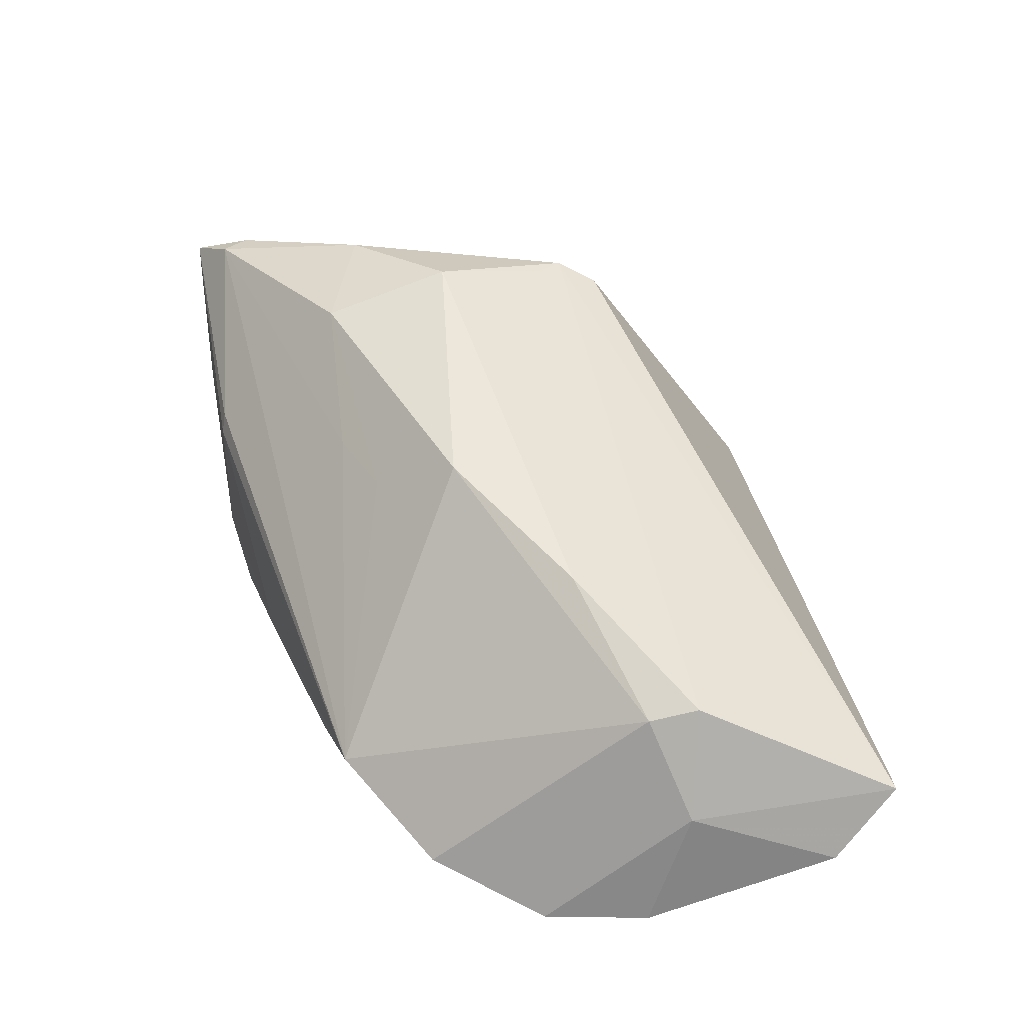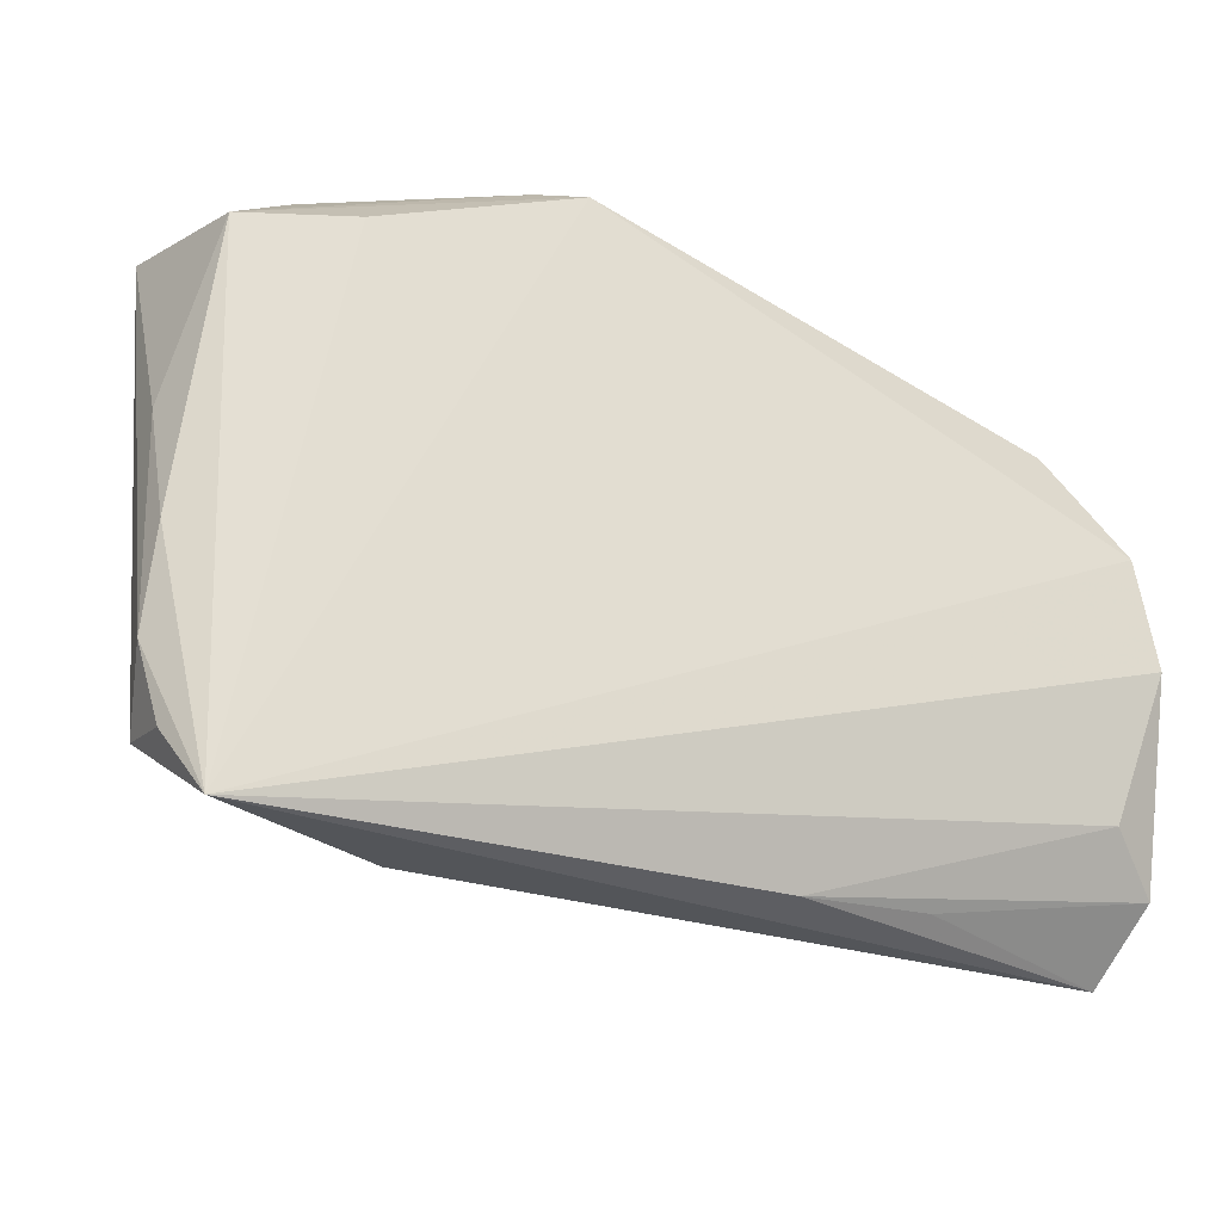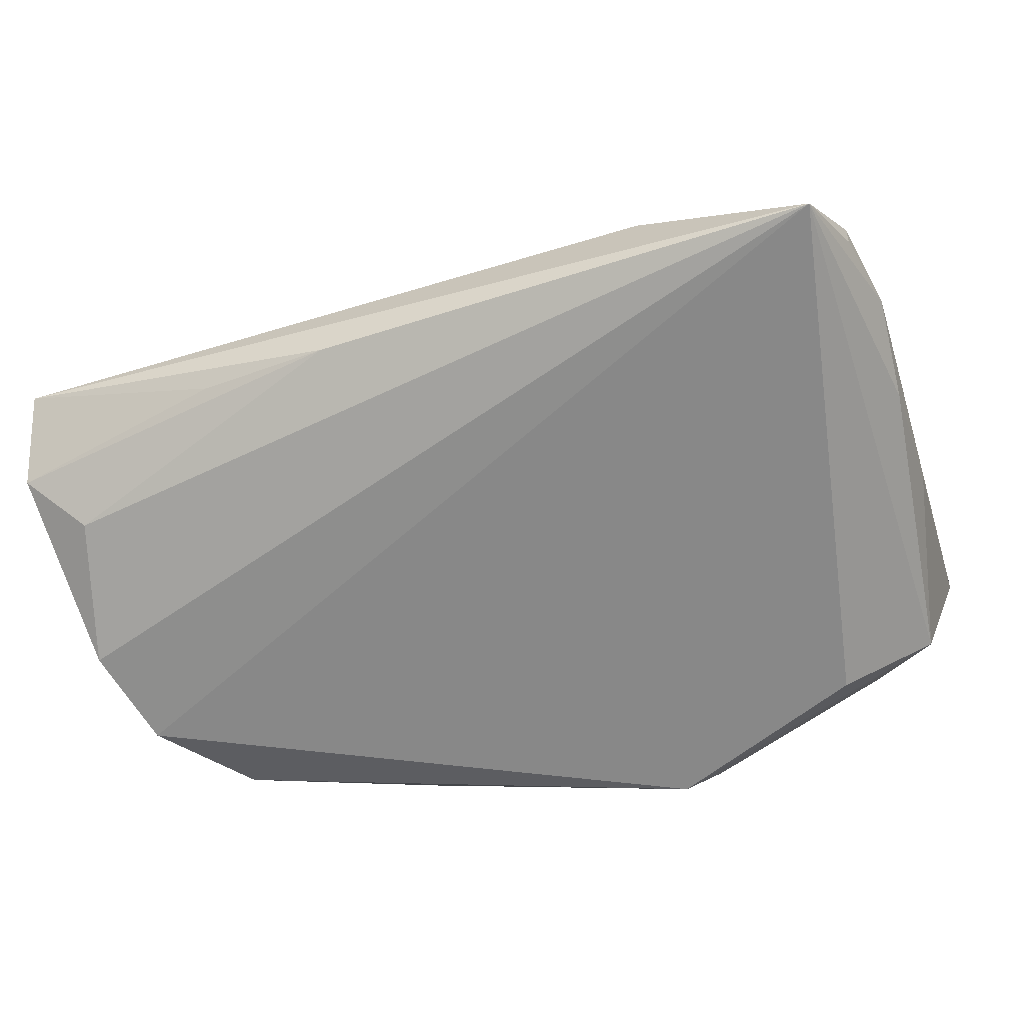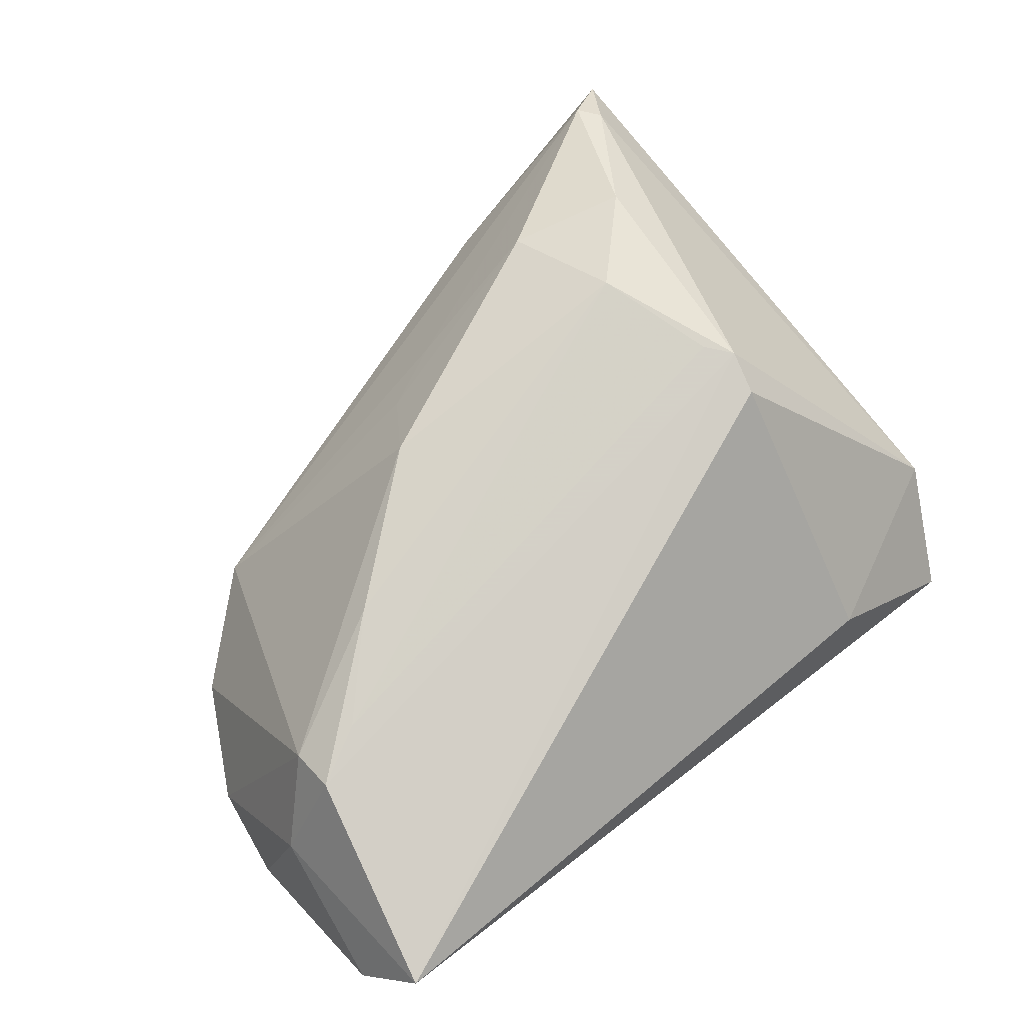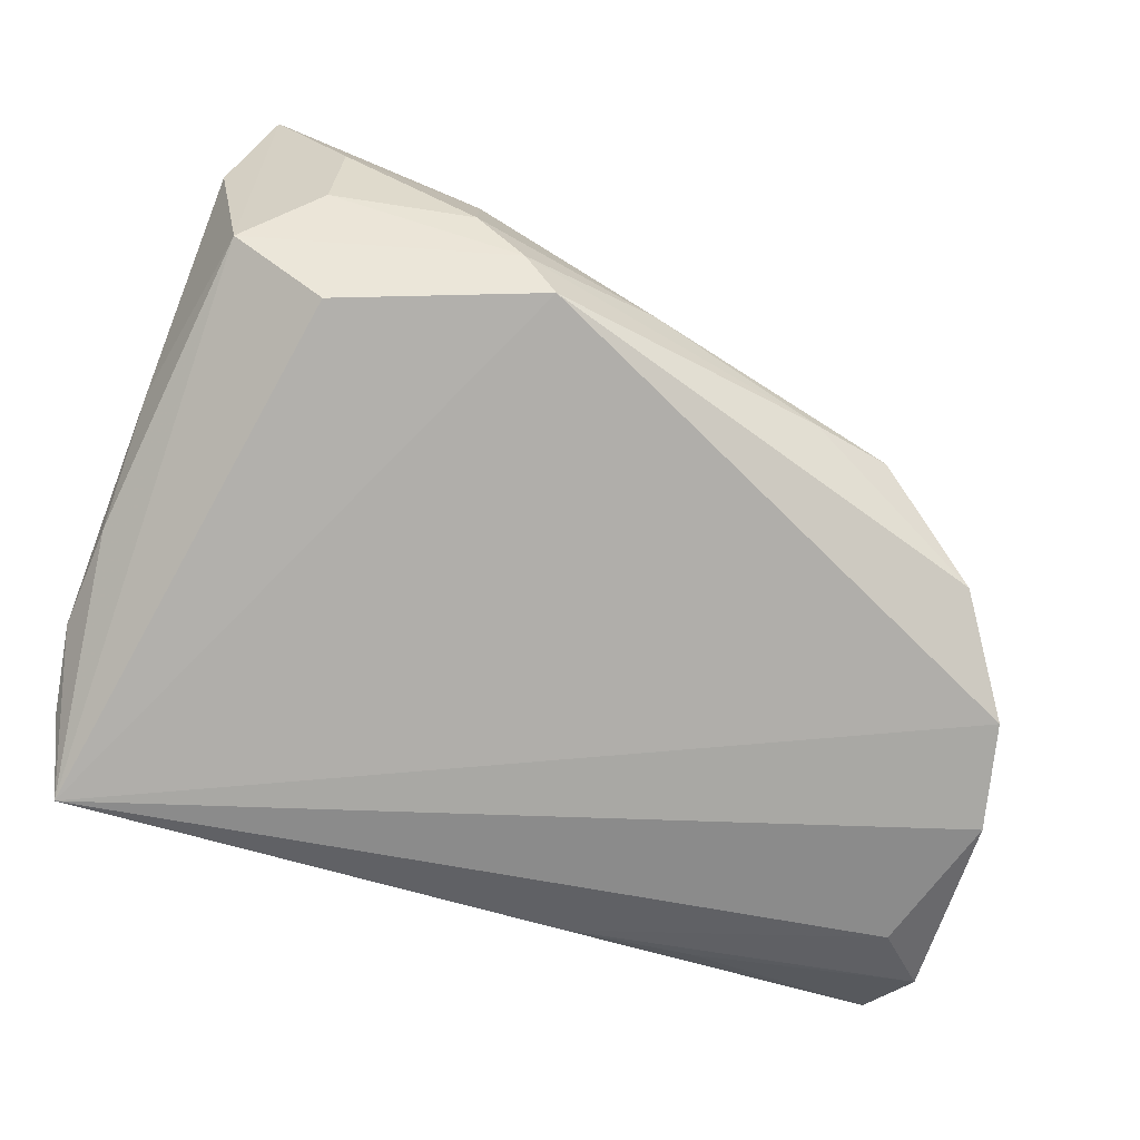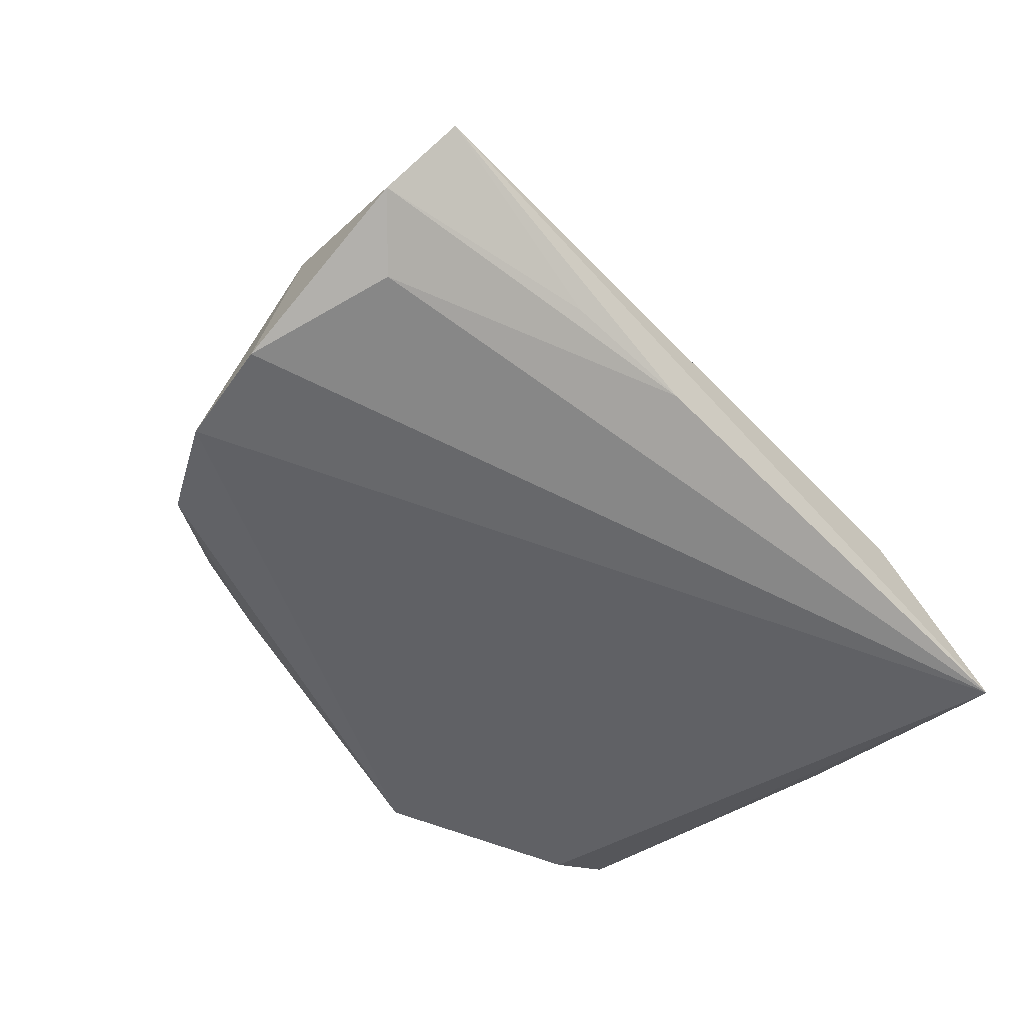
<metadata>
{"format":"obj","ext":"obj","renderer":"f3d","projection":"perspective","resolution":1024,"background":"white","views":[{"elev":37.1,"azim":-99.2,"up":"+Z"},{"elev":-26.7,"azim":157.4,"up":"+Y"},{"elev":-62.9,"azim":18.5,"up":"+Z"},{"elev":57.7,"azim":-42.3,"up":"+Z"},{"elev":-77.8,"azim":161.3,"up":"+Z"},{"elev":-49.7,"azim":-47.2,"up":"+Z"}]}
</metadata>
<code>
v 0.02363 0.03561 0.003298
v -0.04846 -0.01301 -0.009656
v 0.05141 0.03002 0.00182
v 0.02733 -0.01083 0.02036
v 0.03494 0.02381 -0.02376
v -0.03981 0.01601 -0.02025
v -0.04259 -0.00882 0.0009942
v 0.04991 -0.02732 -0.01004
v 0.02109 0.005771 0.02417
v 0.04613 -0.03696 -0.02417
v -0.03632 -0.0117 0.004828
v 0.02721 -0.03656 -0.01296
v 0.03892 0.03682 7.719e-05
v -0.04544 -0.02415 -0.02012
v 0.03866 0.03295 -0.0106
v 0.004179 0.02105 0.01044
v -0.02616 -0.03452 -0.01603
v 0.02298 0.03607 0.0008753
v -0.003947 0.01758 0.009615
v -0.01891 0.0269 -0.01617
v 0.03276 0.01607 0.02254
v 0.05042 -0.008438 -0.01727
v 0.04398 0.03041 0.01831
v -0.04993 -0.00814 -0.02356
v -0.04884 -0.03696 -0.007963
v 0.01652 0.03426 -0.01962
v 0.01967 0.02062 0.02016
v 0.001258 0.03213 -0.01394
v 0.02603 -0.01538 0.01804
v 0.05094 0.005882 -0.01151
v -0.0266 -0.00287 0.00989
v 0.05131 -0.02011 -0.01637
v -0.04725 0.00372 -0.02417
v -0.01057 0.008822 0.01567
v 0.04247 0.03343 0.01802
v 0.04877 0.03696 0.01496
v 0.01232 0.03207 -0.02417
v 0.0494 -0.02922 -0.01873
v 0.0463 0.02617 -0.01634
v 0.02264 0.036 -0.01363
v -0.04294 -0.0145 0.00222
v 0.02492 -0.007807 0.02086
v -0.02791 0.02503 -0.01366
v -0.01127 -0.03558 -0.01813
v -0.05141 -0.02968 -0.01549
f 25 10 12
f 12 29 25
f 10 8 12
f 12 8 29
f 10 5 39
f 44 10 25
f 44 14 10
f 24 33 10
f 10 14 24
f 36 8 3
f 36 39 15
f 3 39 36
f 10 39 22
f 14 44 45
f 45 24 14
f 37 6 20
f 37 39 5
f 33 6 37
f 10 33 37
f 37 5 10
f 7 6 33
f 29 8 4
f 4 21 9
f 25 29 4
f 15 40 13
f 13 36 15
f 18 13 40
f 36 13 18
f 38 8 10
f 3 8 32
f 8 38 32
f 10 22 32
f 32 38 10
f 17 44 25
f 25 45 17
f 17 45 44
f 26 37 20
f 26 40 15
f 15 39 26
f 39 37 26
f 2 45 25
f 24 45 2
f 33 24 2
f 2 7 33
f 27 21 35
f 9 21 27
f 8 36 23
f 23 4 8
f 21 4 23
f 23 36 35
f 35 21 23
f 28 18 40
f 28 26 20
f 40 26 28
f 3 32 30
f 30 32 22
f 30 39 3
f 30 22 39
f 41 2 25
f 7 2 41
f 25 4 41
f 4 11 41
f 42 4 9
f 9 11 42
f 42 11 4
f 43 28 20
f 18 28 43
f 20 6 43
f 6 7 43
f 34 43 7
f 9 27 34
f 1 43 35
f 18 43 1
f 35 36 1
f 36 18 1
f 16 27 35
f 35 43 16
f 7 41 31
f 31 34 7
f 31 41 11
f 31 11 9
f 9 34 31
f 43 34 19
f 19 16 43
f 19 34 27
f 27 16 19

</code>
